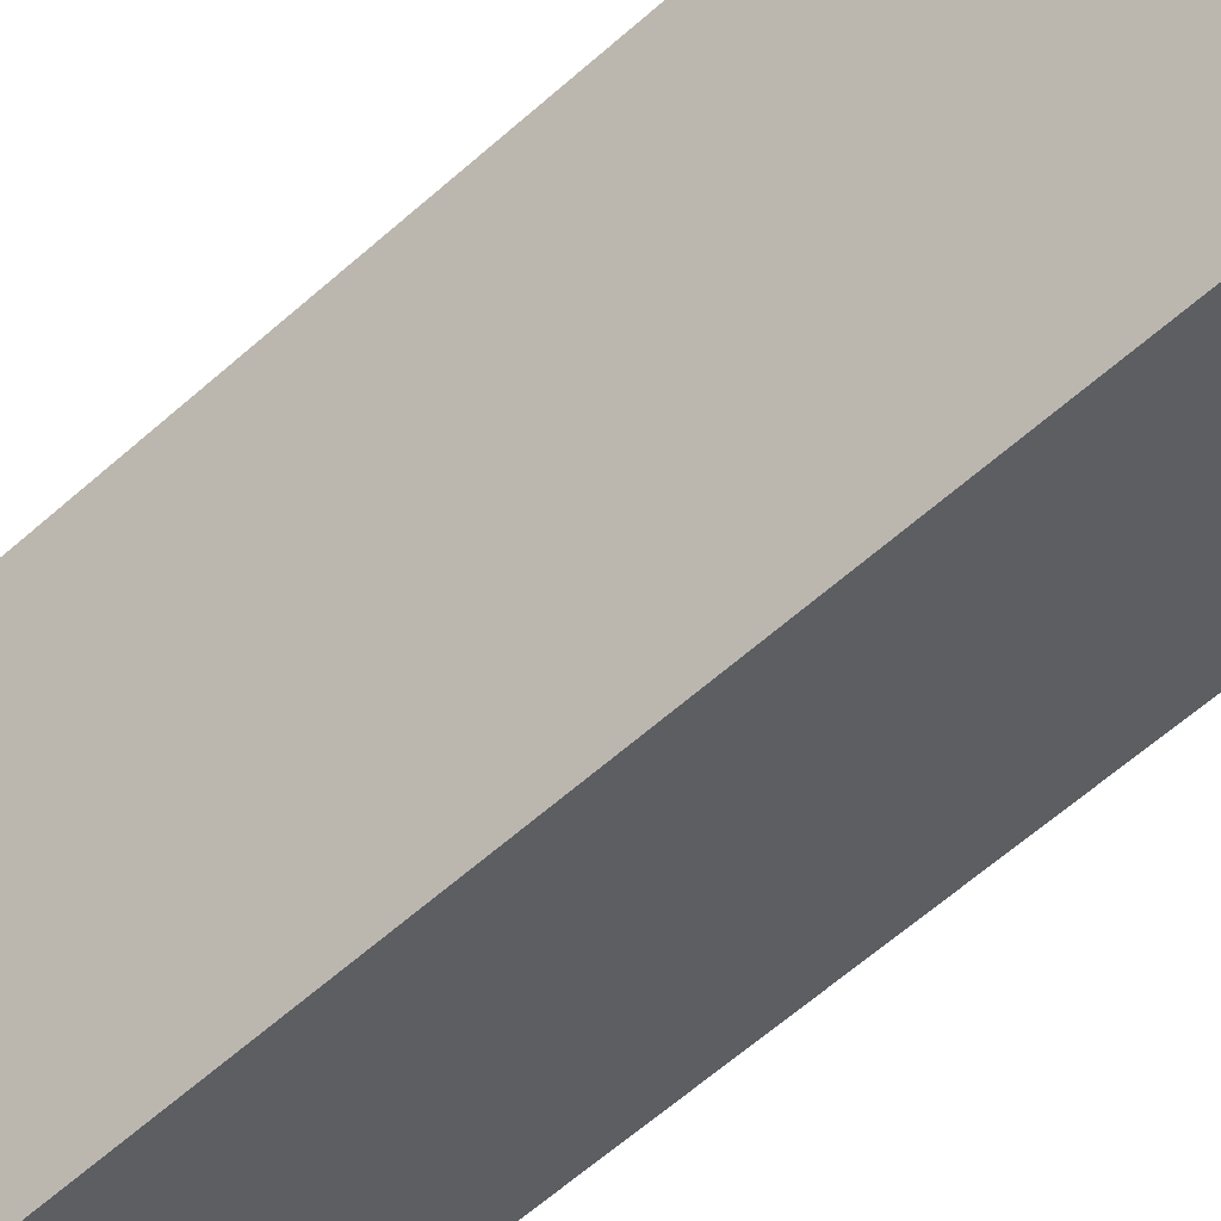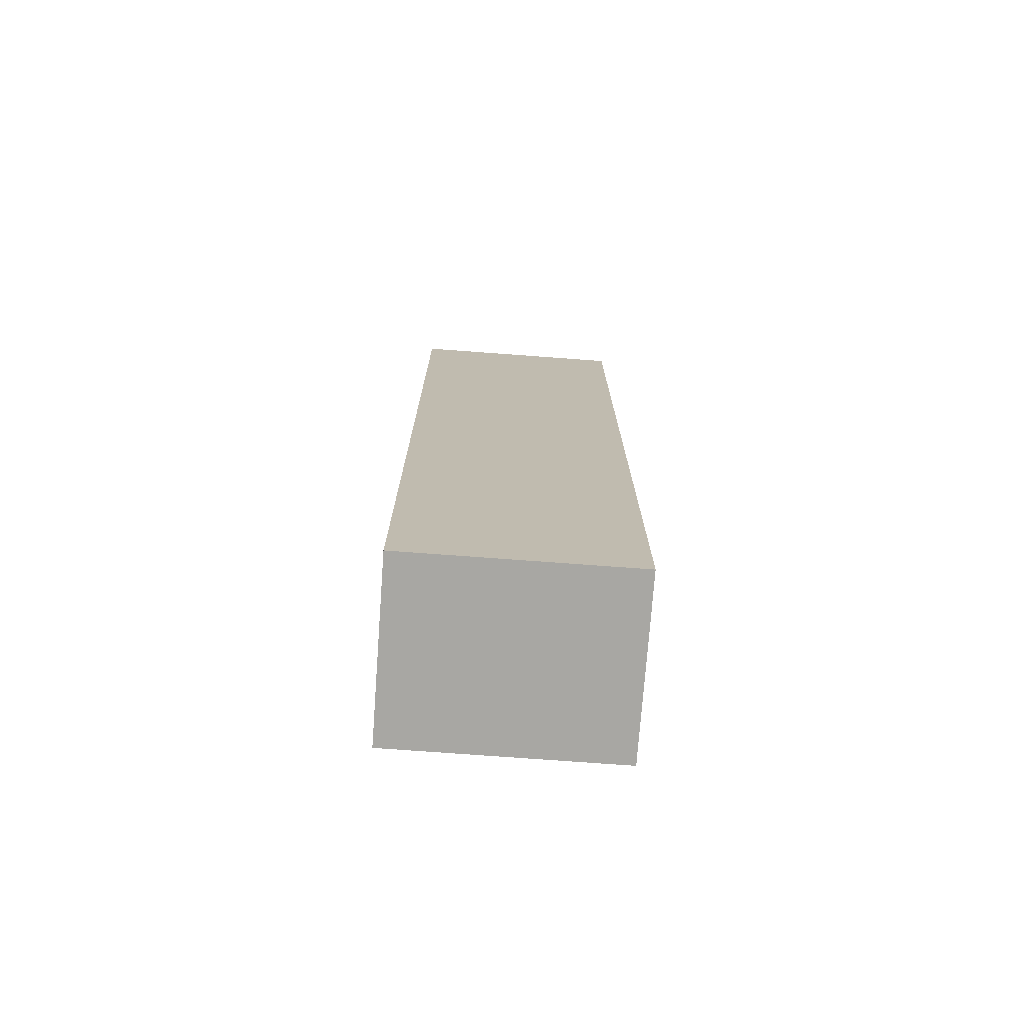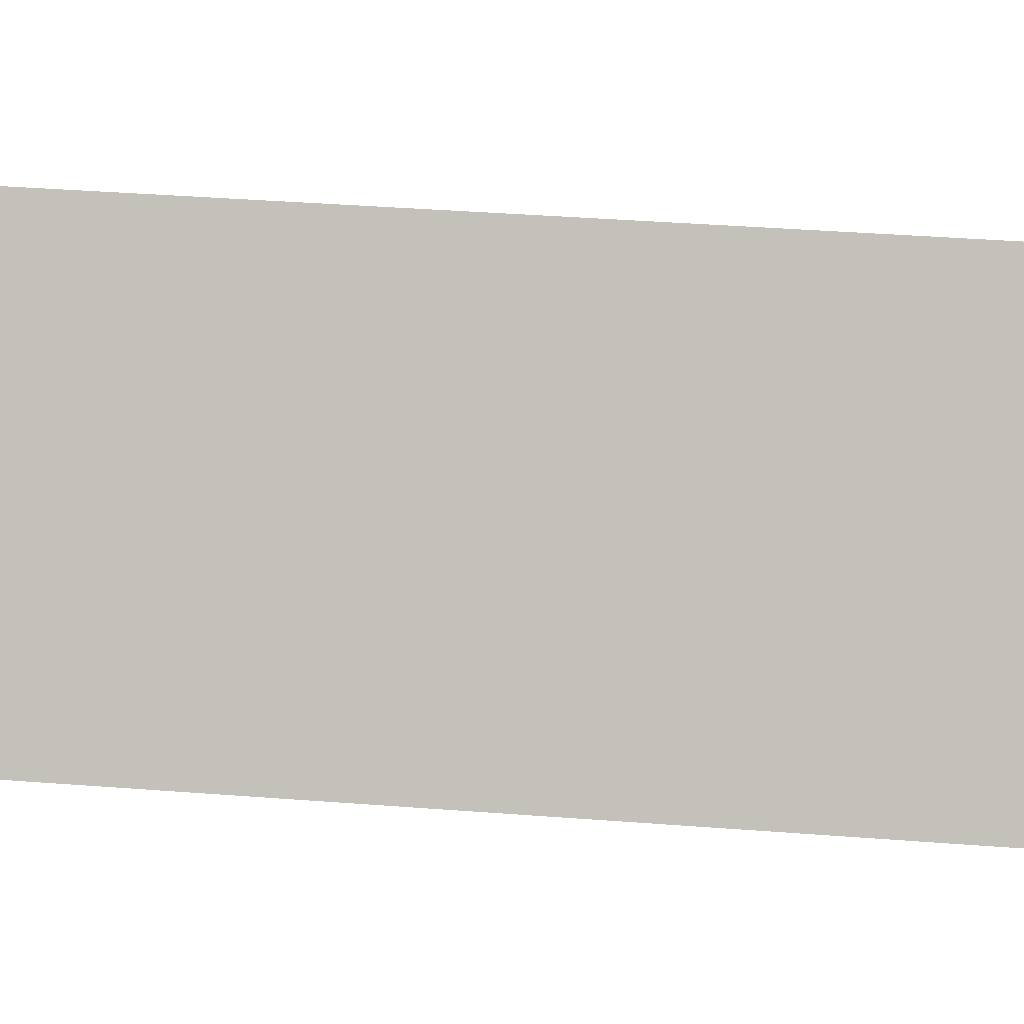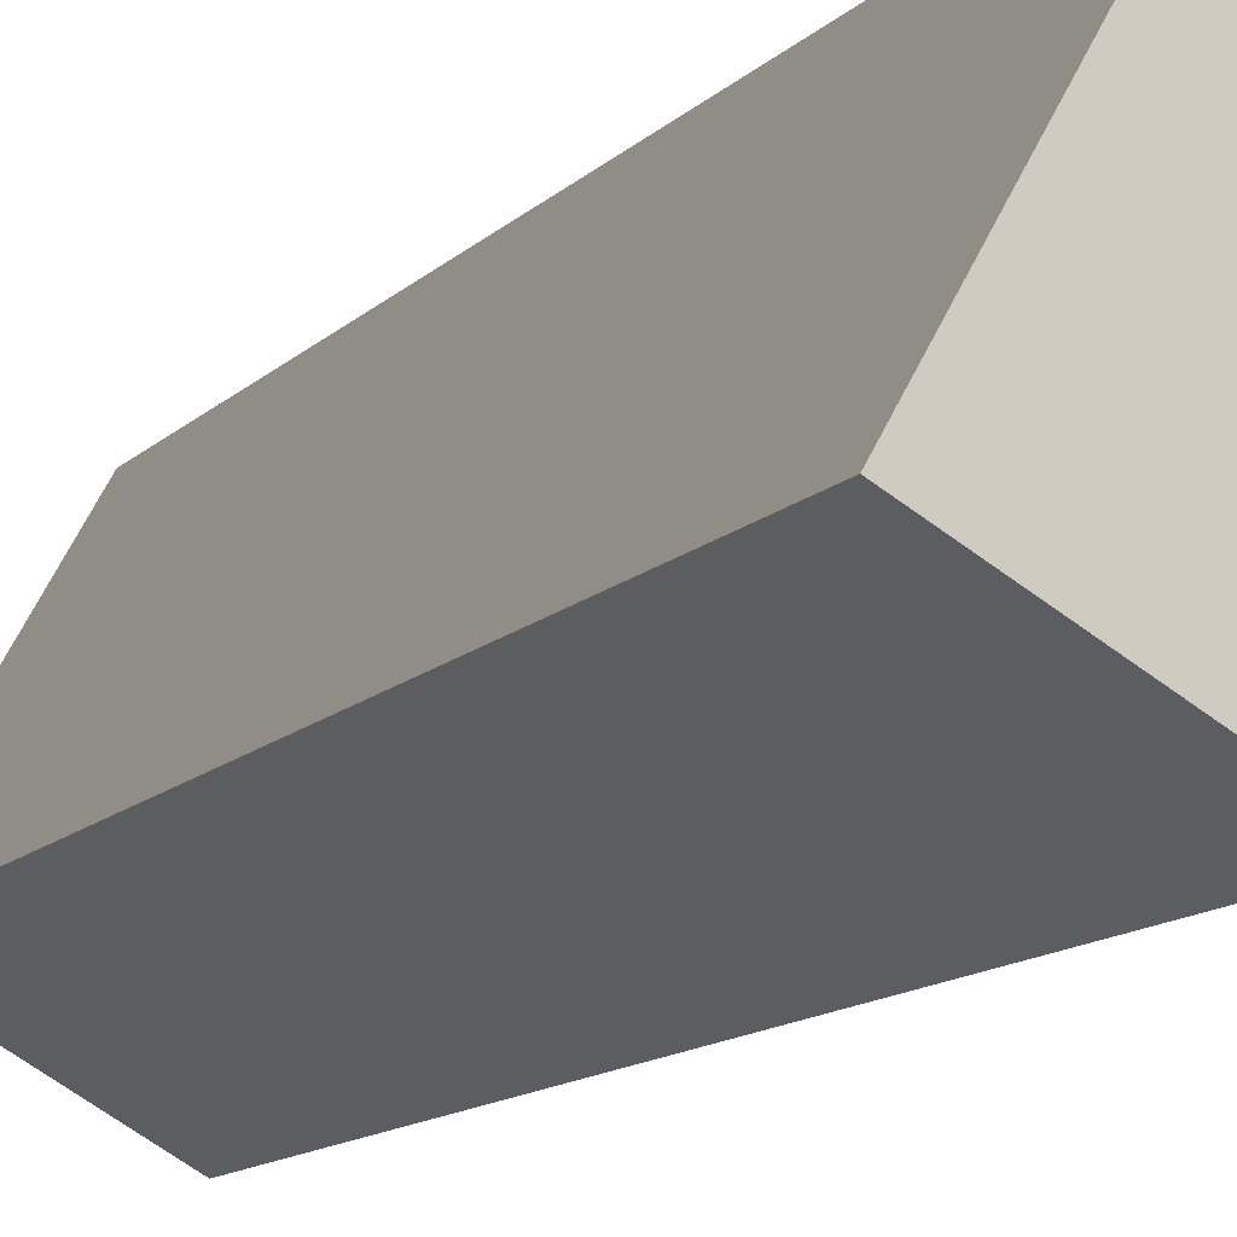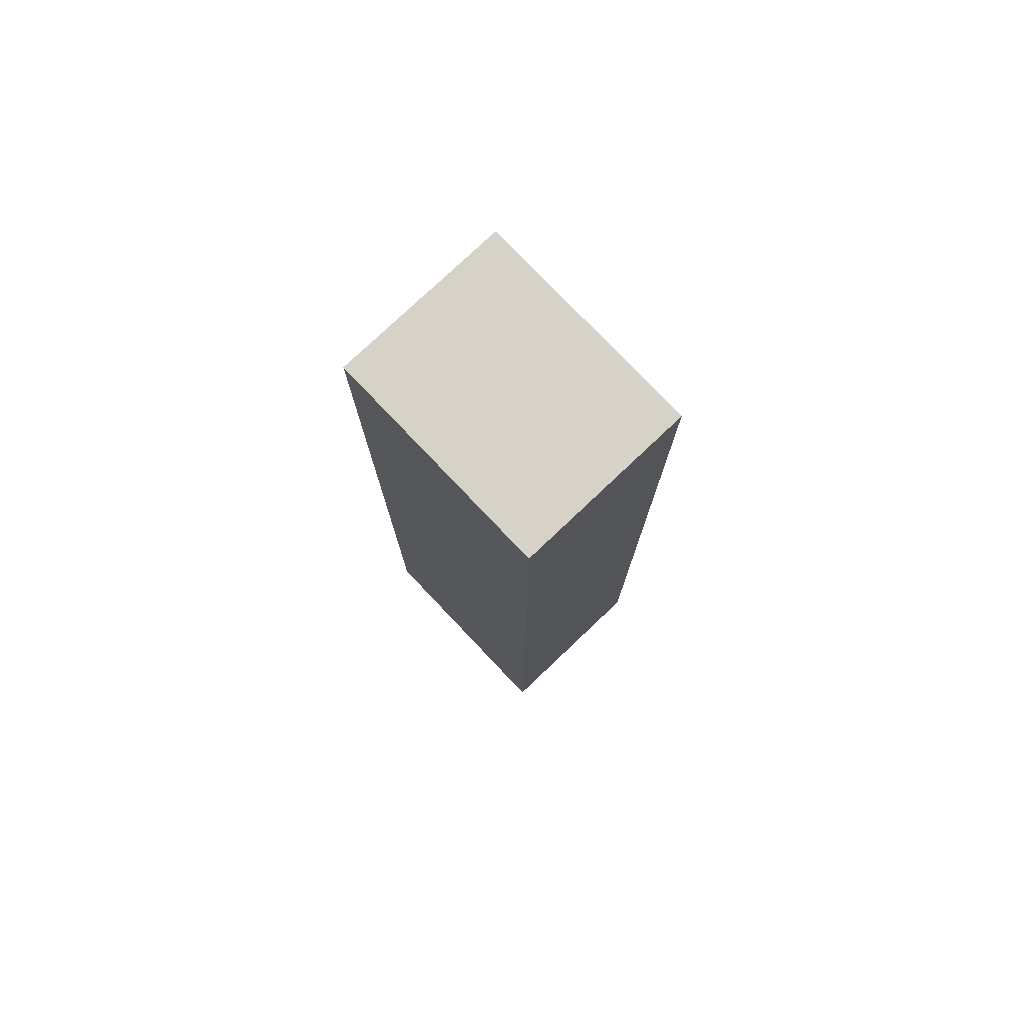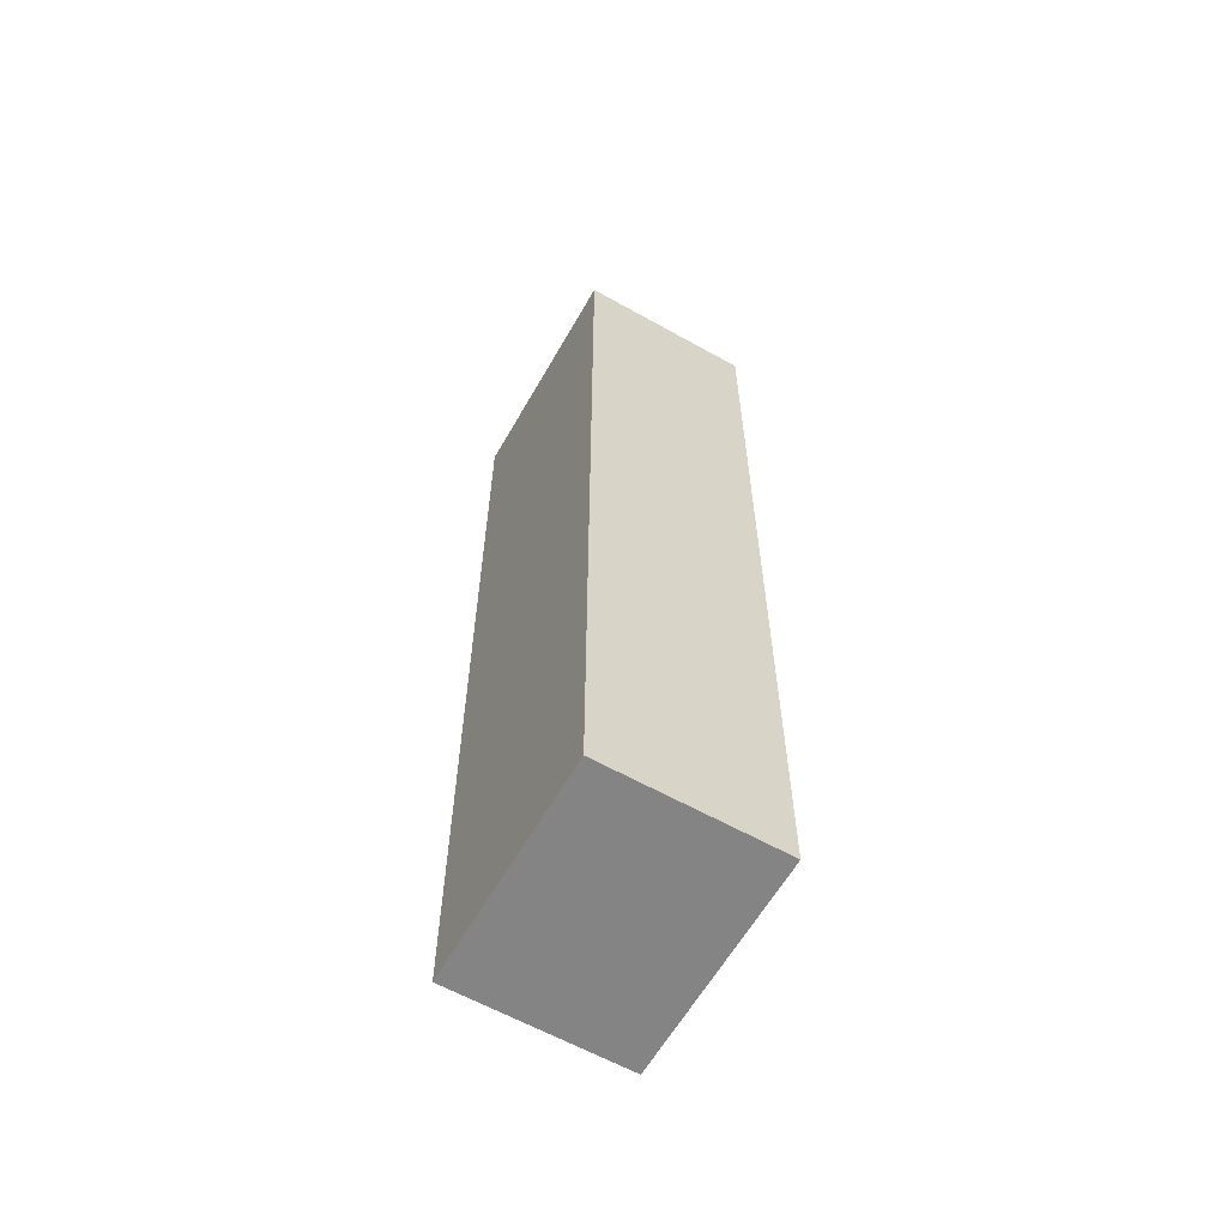
<metadata>
{"format":"obj","ext":"obj","renderer":"f3d","projection":"perspective","resolution":1024,"background":"white","views":[{"elev":-59.8,"azim":132.6,"up":"+Z"},{"elev":-74.5,"azim":-64.9,"up":"+Y"},{"elev":29.6,"azim":-83.0,"up":"+Z"},{"elev":-10.8,"azim":-22.9,"up":"+Z"},{"elev":77.5,"azim":-14.2,"up":"+Y"},{"elev":-61.5,"azim":179.6,"up":"+Y"}]}
</metadata>
<code>
v  1.161 9.774 2.067
v  1.613 9.774 -0.905
v  0 9.774 5.985e-16
v  2.774 9.774 1.162
v  0 0 0
v  1.161 -1.266e-16 2.067
v  2.774 -7.115e-17 1.162
v  1.613 5.542e-17 -0.905
g defaultobject
f 1 2 3
f 2 1 4
f 5 1 3
f 1 5 6
f 6 4 1
f 4 6 7
f 7 2 4
f 2 7 8
f 8 3 2
f 3 8 5
f 8 6 5
f 6 8 7

</code>
